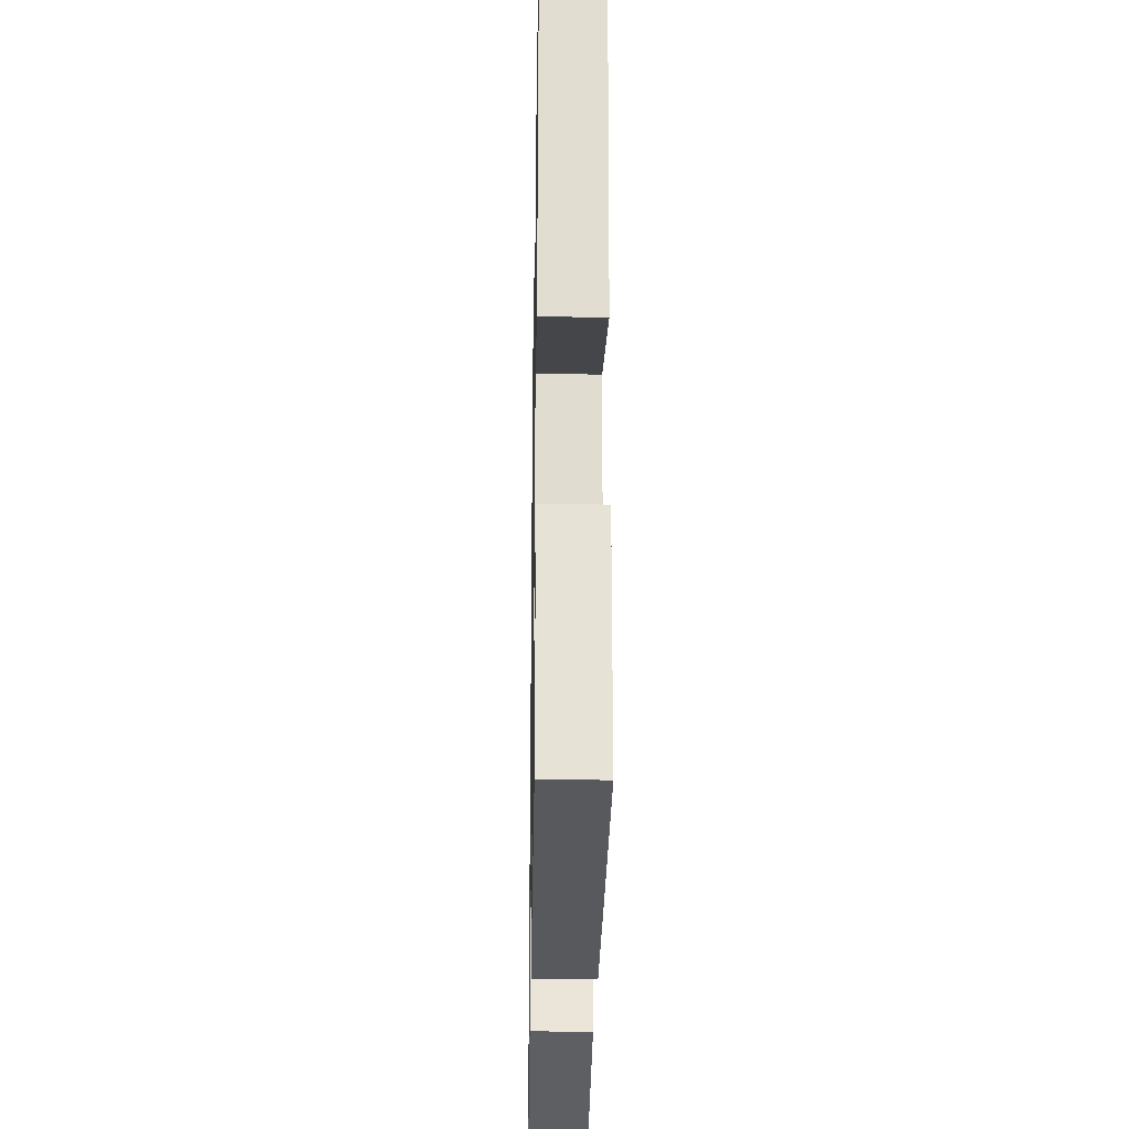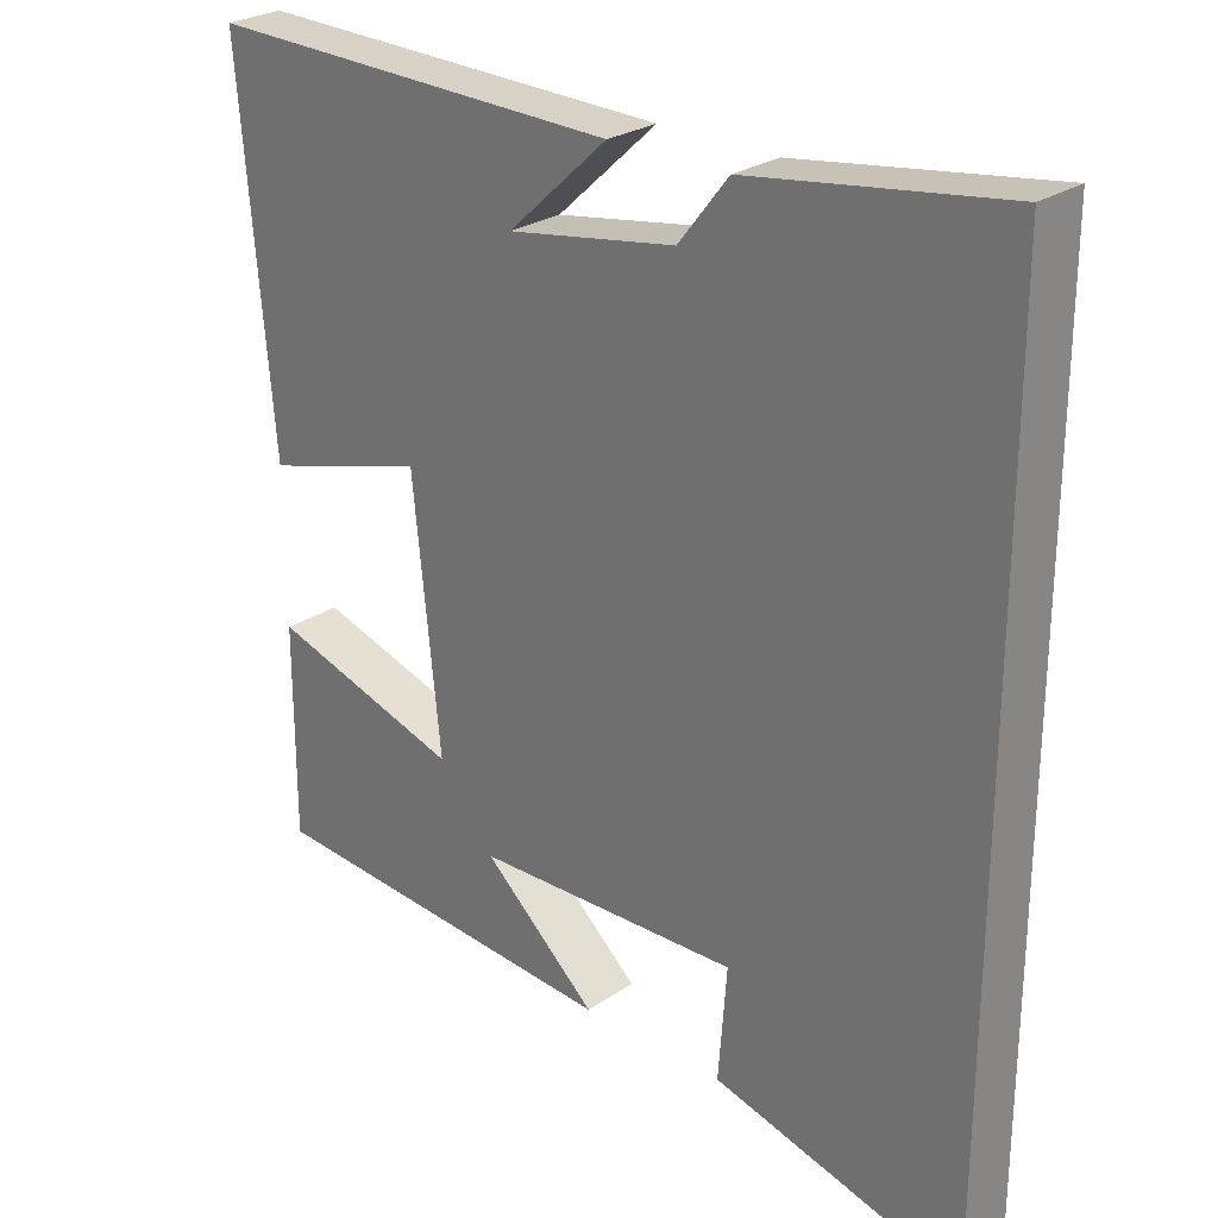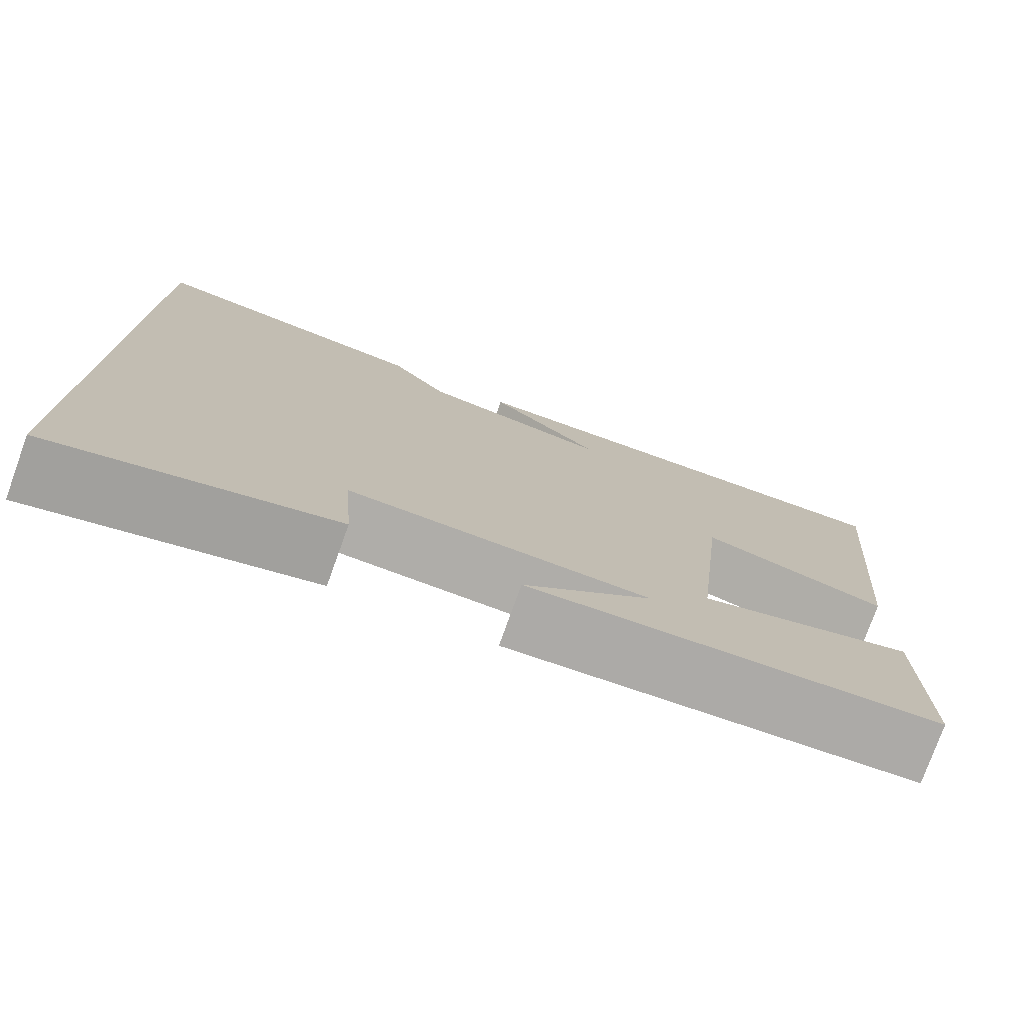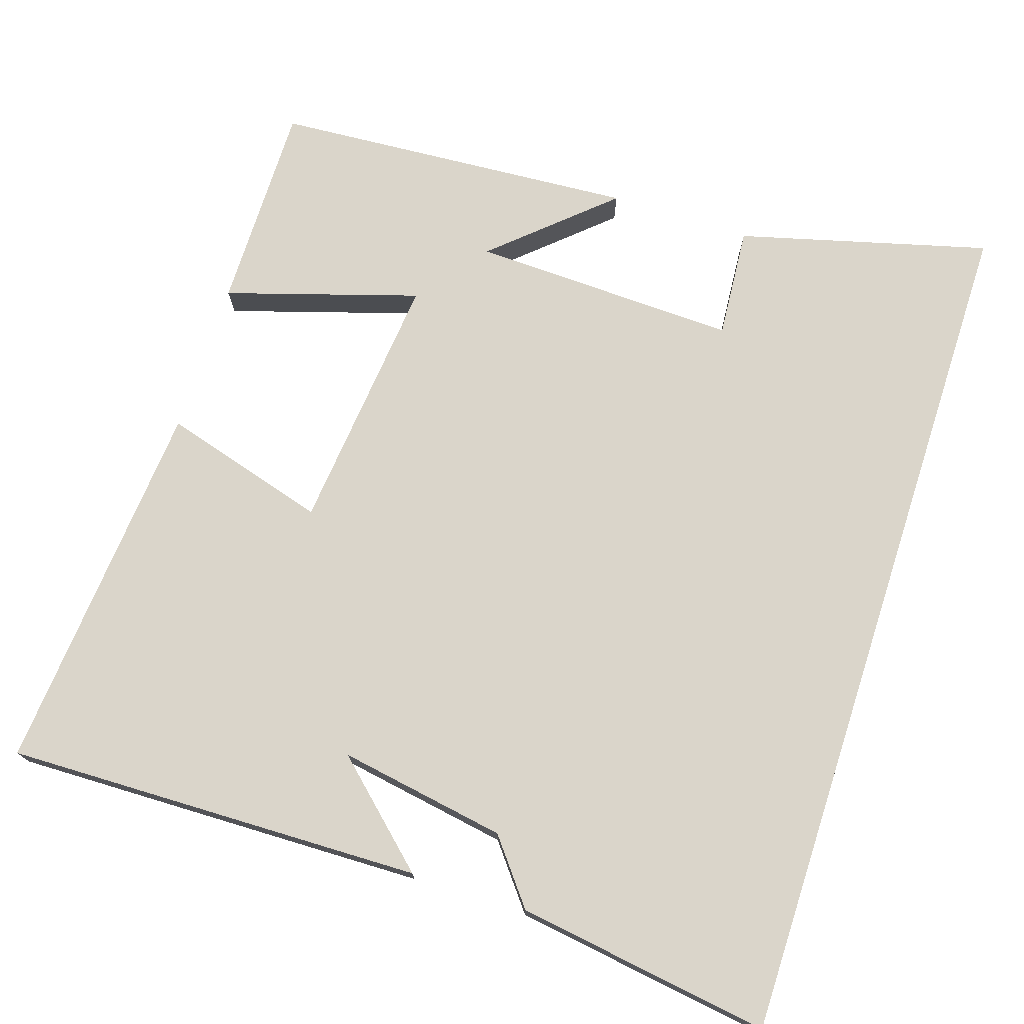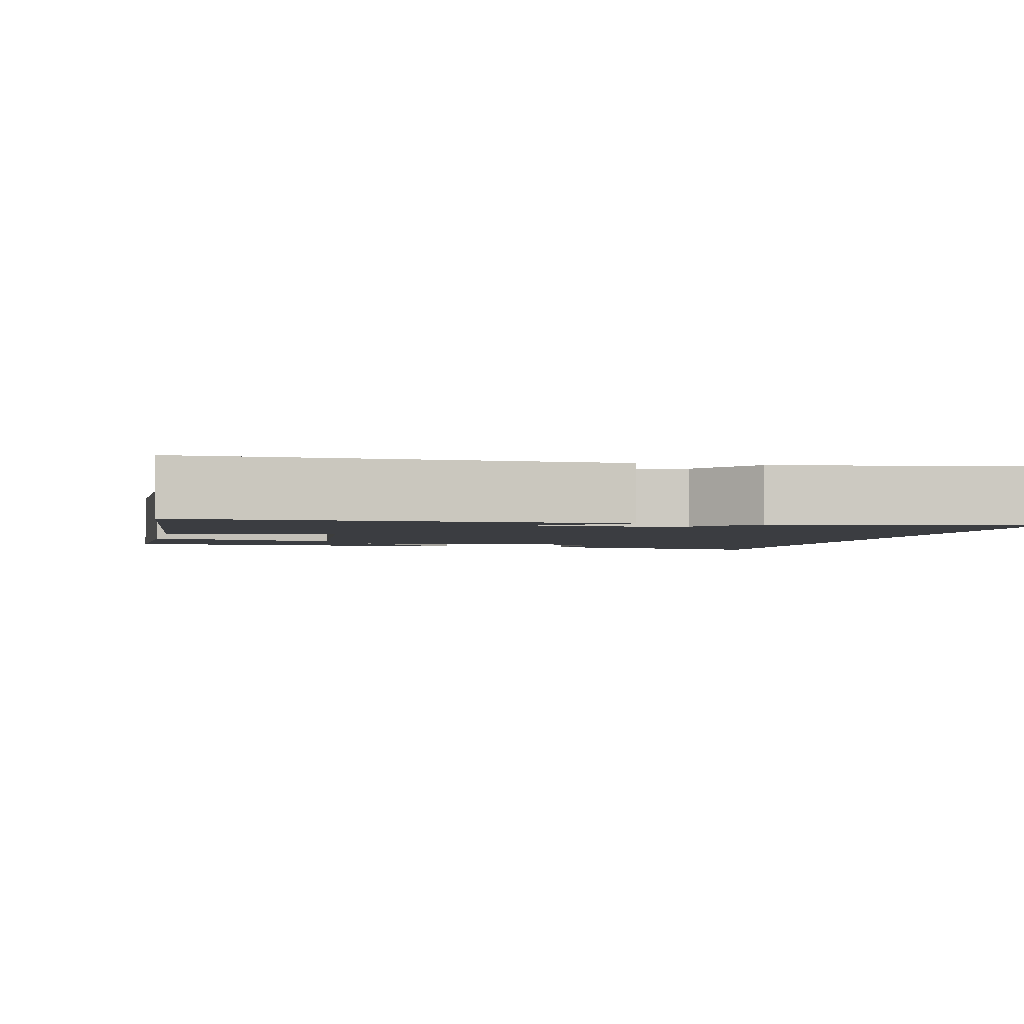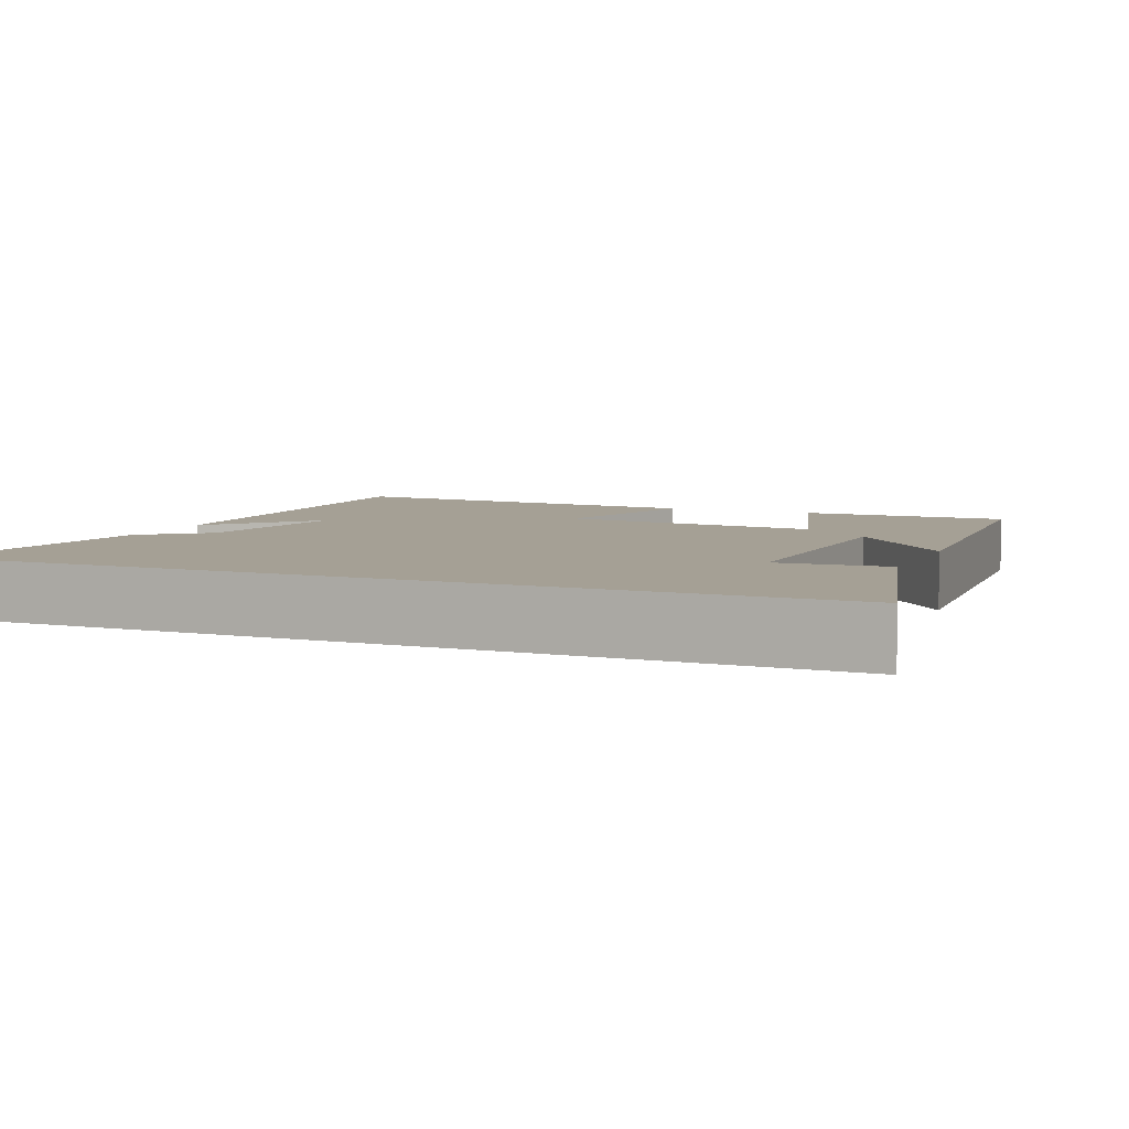
<metadata>
{"format":"obj","ext":"obj","renderer":"f3d","projection":"perspective","resolution":1024,"background":"white","views":[{"elev":-26.3,"azim":-91.0,"up":"+Z"},{"elev":26.4,"azim":43.4,"up":"+Z"},{"elev":-77.0,"azim":160.2,"up":"+Z"},{"elev":74.3,"azim":17.9,"up":"+Y"},{"elev":-2.5,"azim":-12.8,"up":"+Y"},{"elev":5.9,"azim":112.8,"up":"+Y"}]}
</metadata>
<code>
v -0.544 0.07 0.511
v 0.008 0.07 0.5
v -0.124 0.07 0.378
v 0.098 0.07 0.416
v 0.164 0.07 0.5
v 0.5 0.07 0.55
v 0.5 0.07 -0.587
v 0.17 0.07 -0.5
v 0.181 0.07 -0.353
v -0.171 0.07 -0.365
v -0.02 0.07 -0.5
v -0.501 0.07 -0.468
v -0.5 0.07 -0.192
v -0.246 0.07 -0.27
v -0.282 0.07 0.076
v -0.5 0.07 0.012
v -0.544 0 0.511
v 0.008 0 0.5
v -0.124 0 0.378
v 0.098 0 0.416
v 0.164 0 0.5
v 0.5 0 0.55
v 0.5 0 -0.587
v 0.17 0 -0.5
v 0.181 0 -0.353
v -0.171 0 -0.365
v -0.02 0 -0.5
v -0.501 0 -0.468
v -0.5 0 -0.192
v -0.246 0 -0.27
v -0.282 0 0.076
v -0.5 0 0.012
f 15 16 1
f 12 13 14
f 10 11 12
f 10 12 14
f 9 10 14 15
f 7 8 9
f 4 5 6 7
f 3 4 7 9
f 1 2 3
f 1 3 9 15
f 17 32 31
f 30 29 28
f 28 27 26
f 30 28 26
f 31 30 26 25
f 25 24 23
f 23 22 21 20
f 25 23 20 19
f 19 18 17
f 31 25 19 17
f 1 17 18 2
f 2 18 19 3
f 3 19 20 4
f 4 20 21 5
f 5 21 22 6
f 6 22 23 7
f 7 23 24 8
f 8 24 25 9
f 9 25 26 10
f 10 26 27 11
f 11 27 28 12
f 12 28 29 13
f 13 29 30 14
f 14 30 31 15
f 15 31 32 16
f 16 32 17 1

</code>
